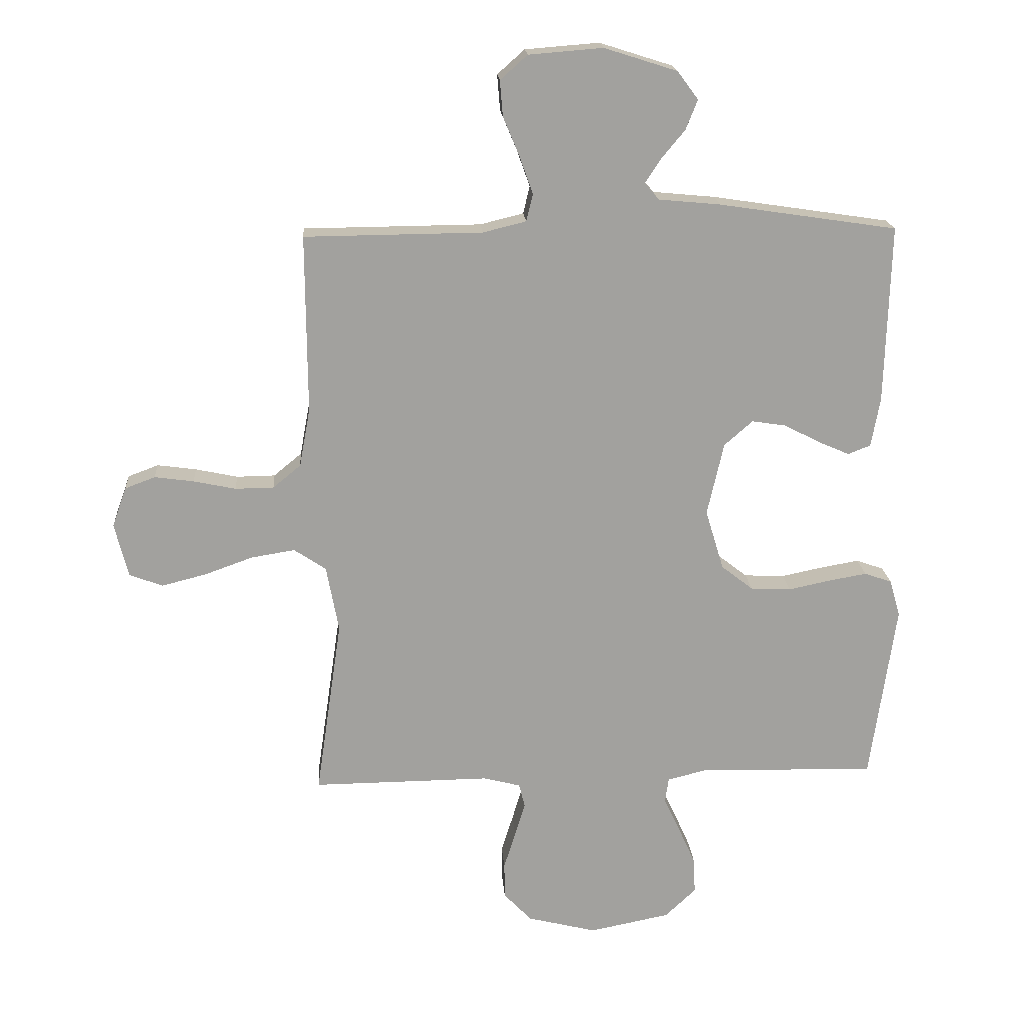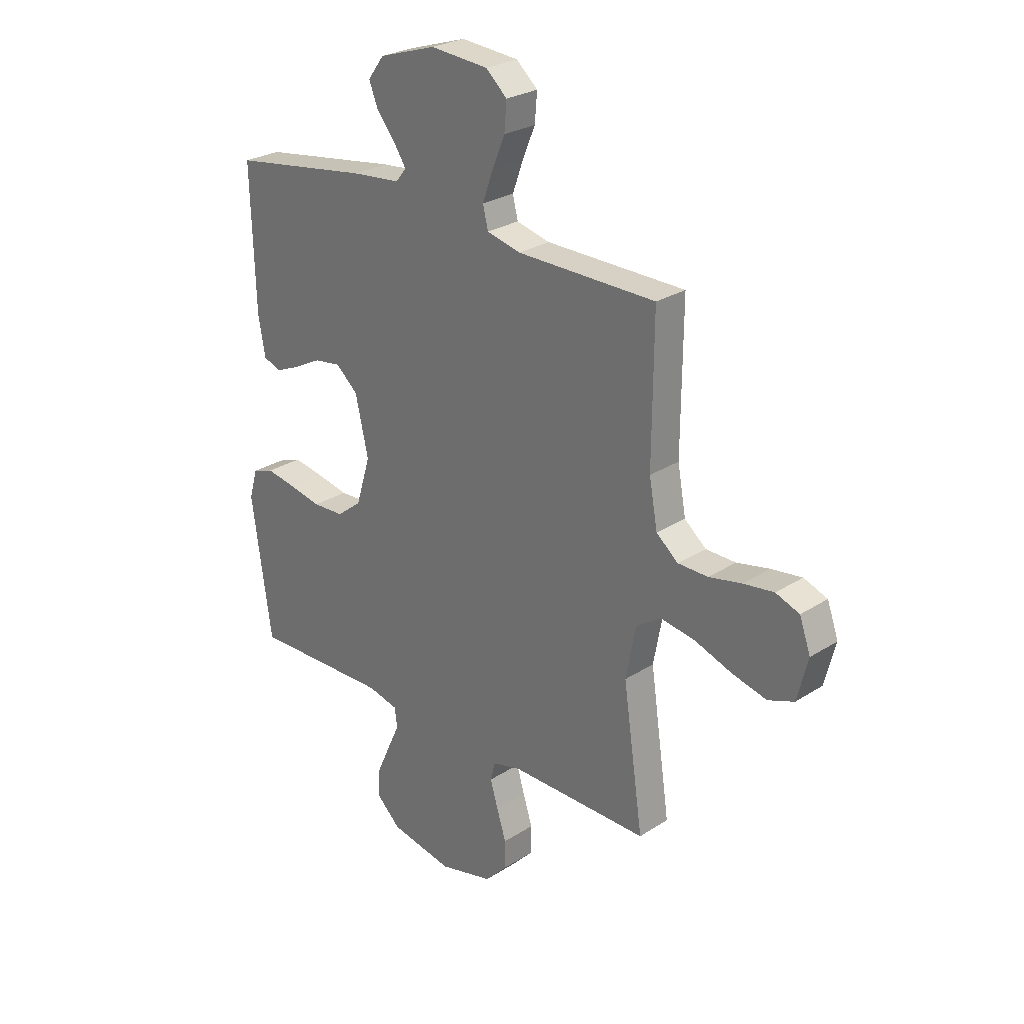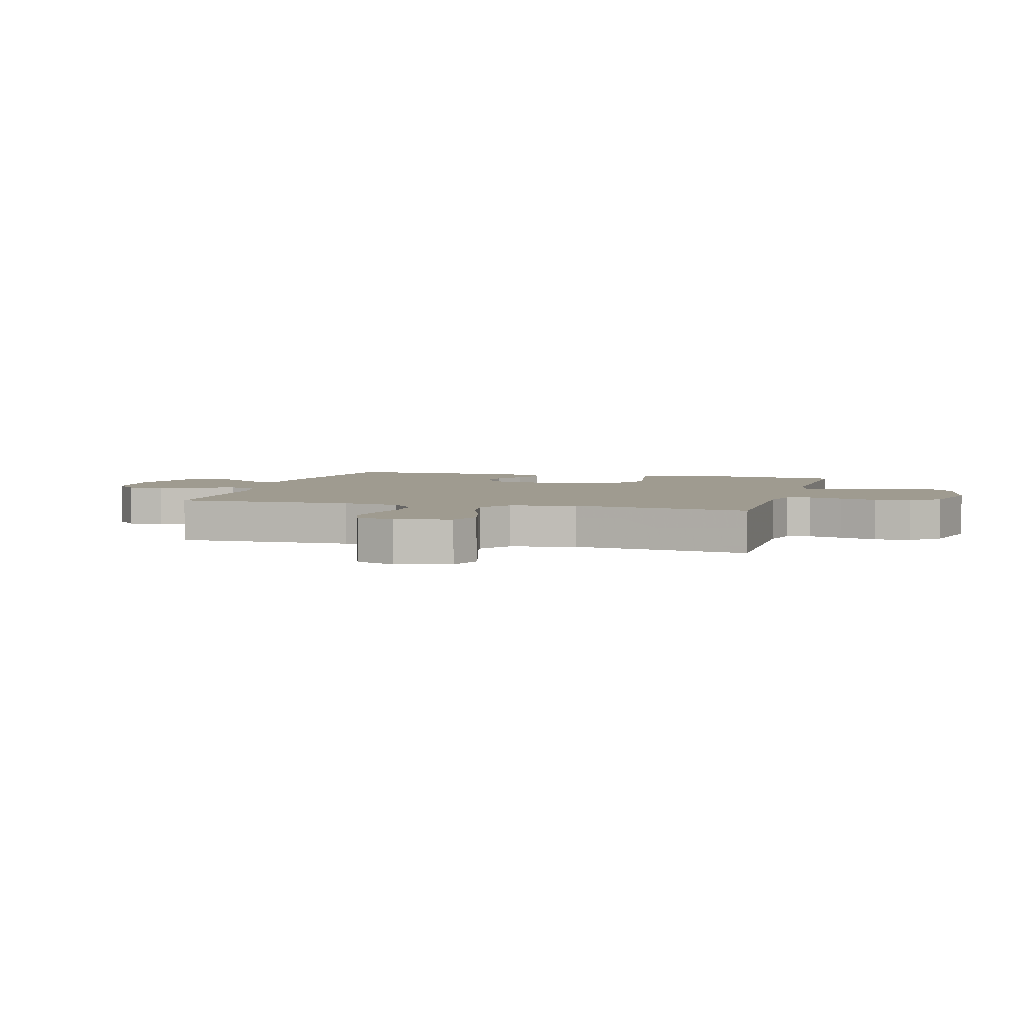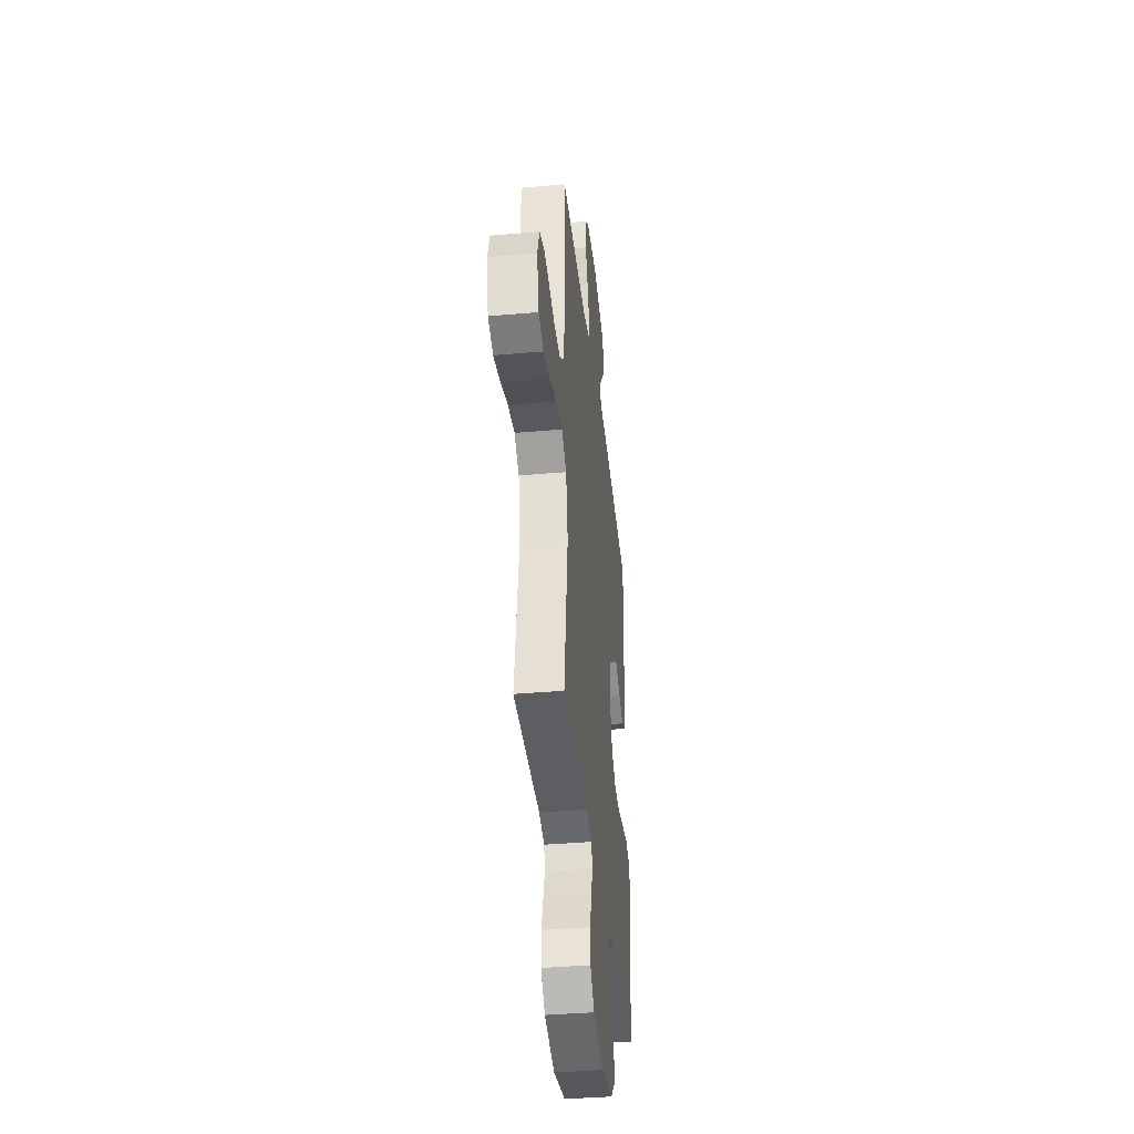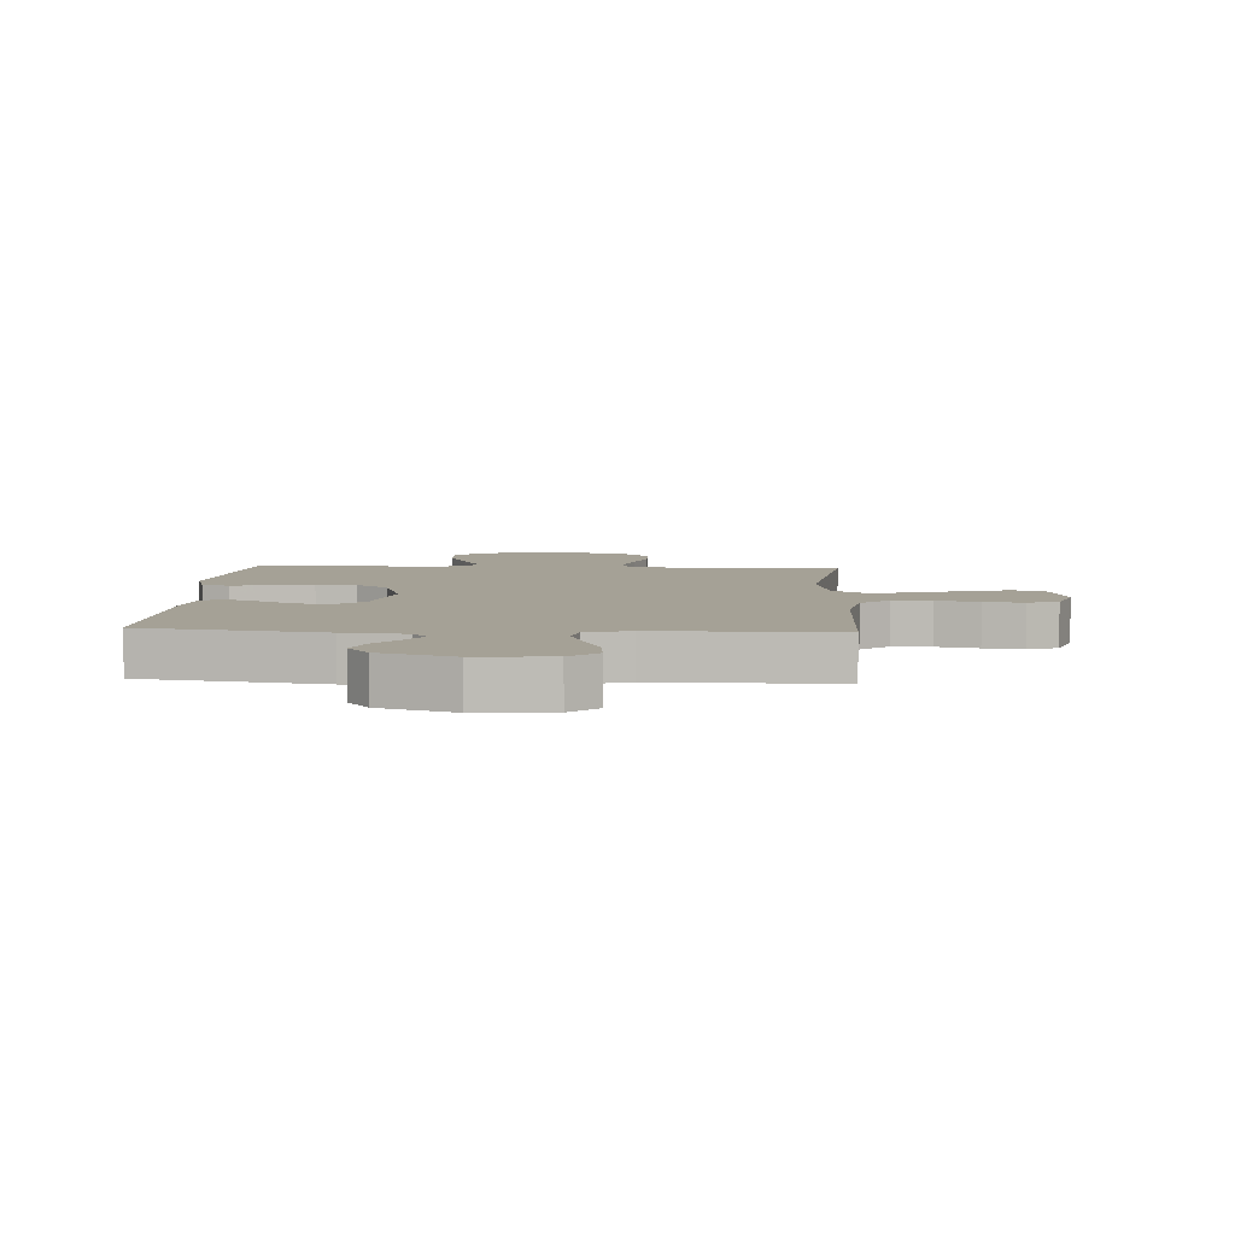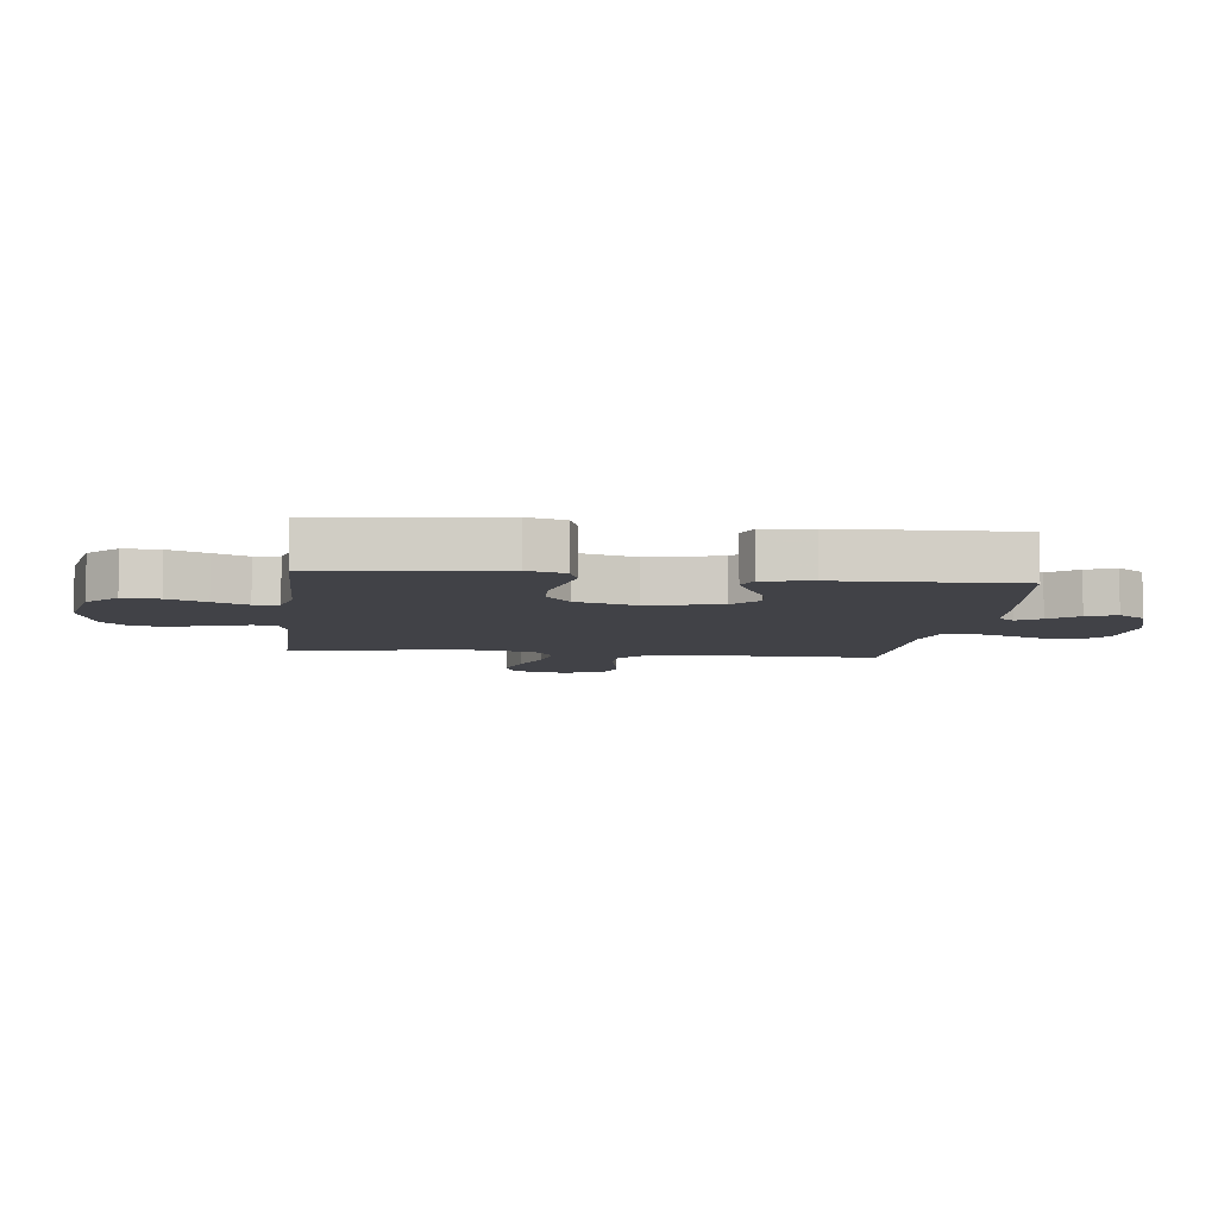
<metadata>
{"format":"obj","ext":"obj","renderer":"f3d","projection":"perspective","resolution":1024,"background":"white","views":[{"elev":18.2,"azim":176.0,"up":"+Z"},{"elev":26.5,"azim":44.9,"up":"+Z"},{"elev":4.0,"azim":105.3,"up":"+Y"},{"elev":-38.6,"azim":96.3,"up":"+Z"},{"elev":6.0,"azim":3.1,"up":"+Y"},{"elev":-6.8,"azim":-97.0,"up":"+Y"}]}
</metadata>
<code>
v 0.5 0.07 0.5
v 0.498 0.07 0.2
v 0.516 0.07 0.102
v 0.563 0.07 0.063
v 0.628 0.07 0.062
v 0.699 0.07 0.077
v 0.765 0.07 0.086
v 0.816 0.07 0.067
v 0.84 0.07 0
v 0.817 0.07 -0.091
v 0.761 0.07 -0.112
v 0.686 0.07 -0.093
v 0.605 0.07 -0.064
v 0.531 0.07 -0.052
v 0.477 0.07 -0.088
v 0.456 0.07 -0.2
v 0.5 0.07 -0.5
v 0.2 0.07 -0.497
v 0.138 0.07 -0.513
v 0.128 0.07 -0.553
v 0.145 0.07 -0.61
v 0.165 0.07 -0.673
v 0.164 0.07 -0.734
v 0.117 0.07 -0.783
v 0 0.07 -0.812
v -0.136 0.07 -0.785
v -0.188 0.07 -0.736
v -0.185 0.07 -0.675
v -0.156 0.07 -0.61
v -0.129 0.07 -0.552
v -0.135 0.07 -0.51
v -0.2 0.07 -0.494
v -0.5 0.07 -0.5
v -0.543 0.07 -0.2
v -0.525 0.07 -0.137
v -0.479 0.07 -0.121
v -0.416 0.07 -0.132
v -0.344 0.07 -0.147
v -0.276 0.07 -0.144
v -0.222 0.07 -0.102
v -0.191 0.07 0
v -0.219 0.07 0.123
v -0.267 0.07 0.165
v -0.325 0.07 0.156
v -0.385 0.07 0.125
v -0.438 0.07 0.102
v -0.476 0.07 0.117
v -0.491 0.07 0.2
v -0.5 0.07 0.5
v -0.2 0.07 0.545
v -0.095 0.07 0.555
v -0.072 0.07 0.583
v -0.098 0.07 0.623
v -0.138 0.07 0.671
v -0.158 0.07 0.721
v -0.123 0.07 0.768
v 0 0.07 0.807
v 0.125 0.07 0.797
v 0.171 0.07 0.756
v 0.166 0.07 0.696
v 0.138 0.07 0.629
v 0.116 0.07 0.567
v 0.127 0.07 0.521
v 0.2 0.07 0.503
v 0.5 0 0.5
v 0.498 0 0.2
v 0.516 0 0.102
v 0.563 0 0.063
v 0.628 0 0.062
v 0.699 0 0.077
v 0.765 0 0.086
v 0.816 0 0.067
v 0.84 0 0
v 0.817 0 -0.091
v 0.761 0 -0.112
v 0.686 0 -0.093
v 0.605 0 -0.064
v 0.531 0 -0.052
v 0.477 0 -0.088
v 0.456 0 -0.2
v 0.5 0 -0.5
v 0.2 0 -0.497
v 0.138 0 -0.513
v 0.128 0 -0.553
v 0.145 0 -0.61
v 0.165 0 -0.673
v 0.164 0 -0.734
v 0.117 0 -0.783
v 0 0 -0.812
v -0.136 0 -0.785
v -0.188 0 -0.736
v -0.185 0 -0.675
v -0.156 0 -0.61
v -0.129 0 -0.552
v -0.135 0 -0.51
v -0.2 0 -0.494
v -0.5 0 -0.5
v -0.543 0 -0.2
v -0.525 0 -0.137
v -0.479 0 -0.121
v -0.416 0 -0.132
v -0.344 0 -0.147
v -0.276 0 -0.144
v -0.222 0 -0.102
v -0.191 0 0
v -0.219 0 0.123
v -0.267 0 0.165
v -0.325 0 0.156
v -0.385 0 0.125
v -0.438 0 0.102
v -0.476 0 0.117
v -0.491 0 0.2
v -0.5 0 0.5
v -0.2 0 0.545
v -0.095 0 0.555
v -0.072 0 0.583
v -0.098 0 0.623
v -0.138 0 0.671
v -0.158 0 0.721
v -0.123 0 0.768
v 0 0 0.807
v 0.125 0 0.797
v 0.171 0 0.756
v 0.166 0 0.696
v 0.138 0 0.629
v 0.116 0 0.567
v 0.127 0 0.521
v 0.2 0 0.503
f 58 59 60 61
f 58 61 62
f 57 58 62
f 56 57 62 63
f 53 54 55 56
f 52 53 56 63
f 48 49 50 51
f 46 47 48 51
f 44 45 46 51
f 43 44 51 52
f 42 43 52 63
f 35 36 37 38
f 33 34 35 38
f 32 33 38 39
f 31 32 39 40
f 27 28 29 30
f 25 26 27 30
f 25 30 31
f 21 22 23 24
f 20 21 24 25
f 19 20 25 31
f 16 17 18
f 15 16 18 19
f 10 11 12 13
f 10 13 14
f 9 10 14
f 8 9 14
f 5 6 7 8
f 5 8 14
f 4 5 14 15
f 64 1 2
f 64 2 3
f 41 42 63 64
f 41 64 3
f 19 31 40 41
f 15 19 41
f 3 4 15 41
f 125 124 123 122
f 126 125 122
f 126 122 121
f 127 126 121 120
f 120 119 118 117
f 127 120 117 116
f 115 114 113 112
f 115 112 111 110
f 115 110 109 108
f 116 115 108 107
f 127 116 107 106
f 102 101 100 99
f 102 99 98 97
f 103 102 97 96
f 104 103 96 95
f 94 93 92 91
f 94 91 90 89
f 95 94 89
f 88 87 86 85
f 89 88 85 84
f 95 89 84 83
f 82 81 80
f 83 82 80 79
f 77 76 75 74
f 78 77 74
f 78 74 73
f 78 73 72
f 72 71 70 69
f 78 72 69
f 79 78 69 68
f 66 65 128
f 67 66 128
f 128 127 106 105
f 67 128 105
f 105 104 95 83
f 105 83 79
f 105 79 68 67
f 1 65 66 2
f 2 66 67 3
f 3 67 68 4
f 4 68 69 5
f 5 69 70 6
f 6 70 71 7
f 7 71 72 8
f 8 72 73 9
f 9 73 74 10
f 10 74 75 11
f 11 75 76 12
f 12 76 77 13
f 13 77 78 14
f 14 78 79 15
f 15 79 80 16
f 16 80 81 17
f 17 81 82 18
f 18 82 83 19
f 19 83 84 20
f 20 84 85 21
f 21 85 86 22
f 22 86 87 23
f 23 87 88 24
f 24 88 89 25
f 25 89 90 26
f 26 90 91 27
f 27 91 92 28
f 28 92 93 29
f 29 93 94 30
f 30 94 95 31
f 31 95 96 32
f 32 96 97 33
f 33 97 98 34
f 34 98 99 35
f 35 99 100 36
f 36 100 101 37
f 37 101 102 38
f 38 102 103 39
f 39 103 104 40
f 40 104 105 41
f 41 105 106 42
f 42 106 107 43
f 43 107 108 44
f 44 108 109 45
f 45 109 110 46
f 46 110 111 47
f 47 111 112 48
f 48 112 113 49
f 49 113 114 50
f 50 114 115 51
f 51 115 116 52
f 52 116 117 53
f 53 117 118 54
f 54 118 119 55
f 55 119 120 56
f 56 120 121 57
f 57 121 122 58
f 58 122 123 59
f 59 123 124 60
f 60 124 125 61
f 61 125 126 62
f 62 126 127 63
f 63 127 128 64
f 64 128 65 1

</code>
